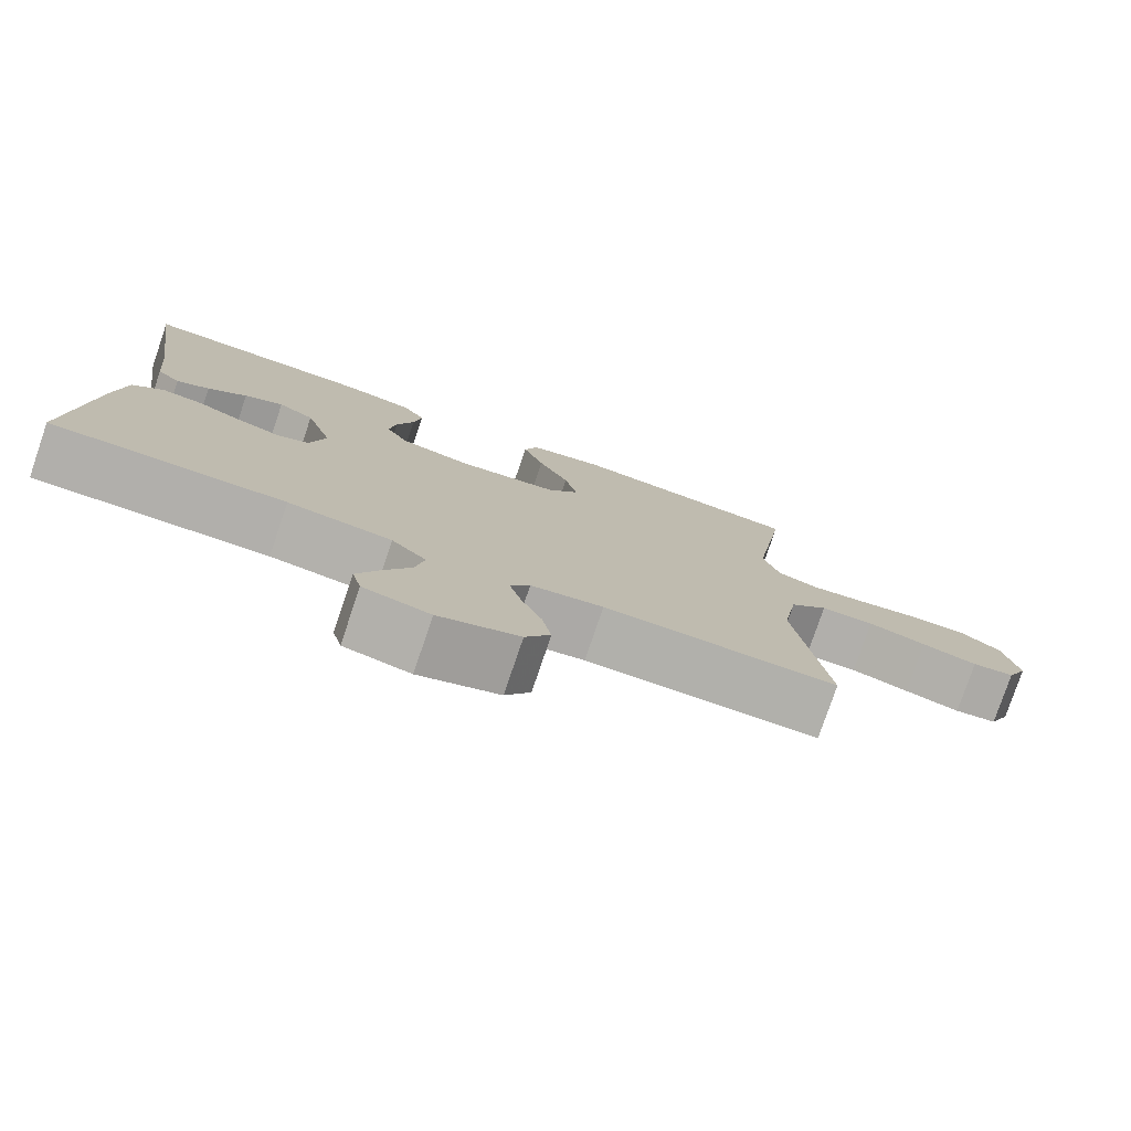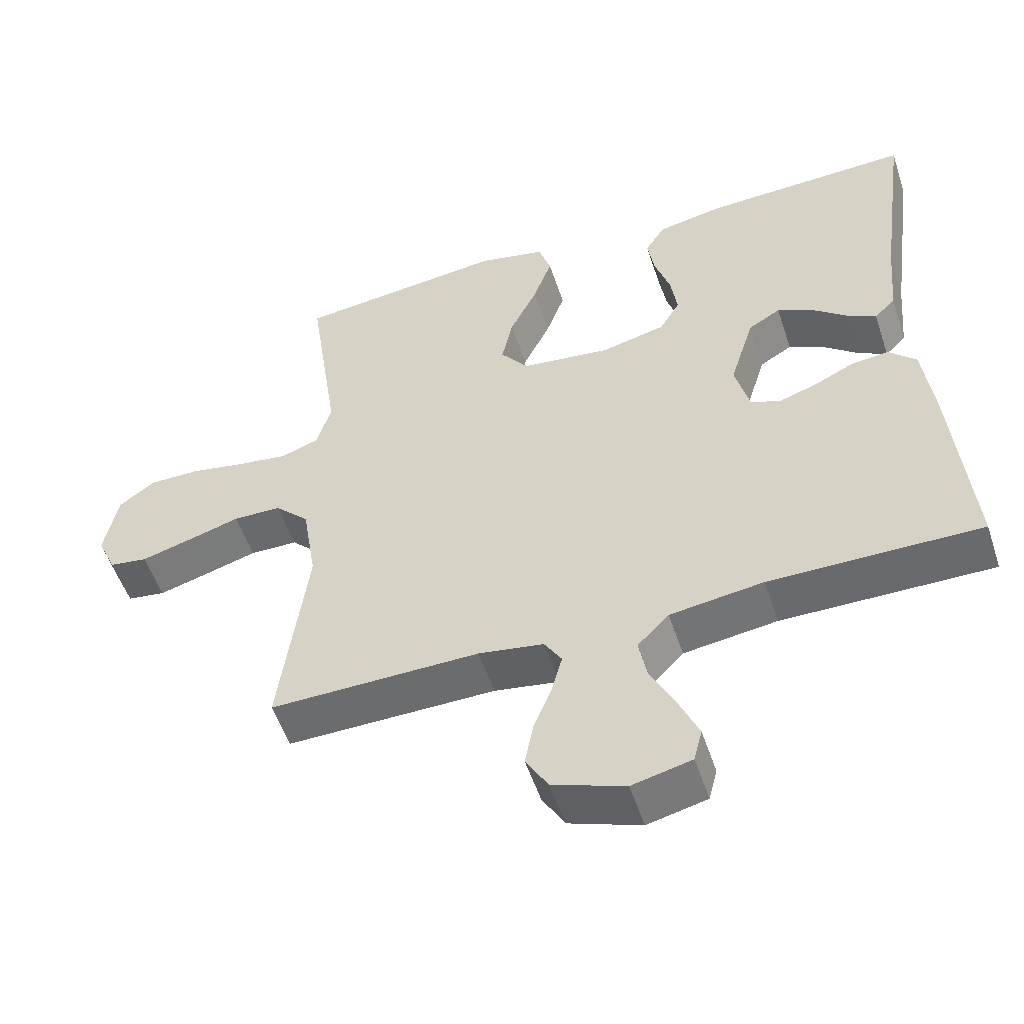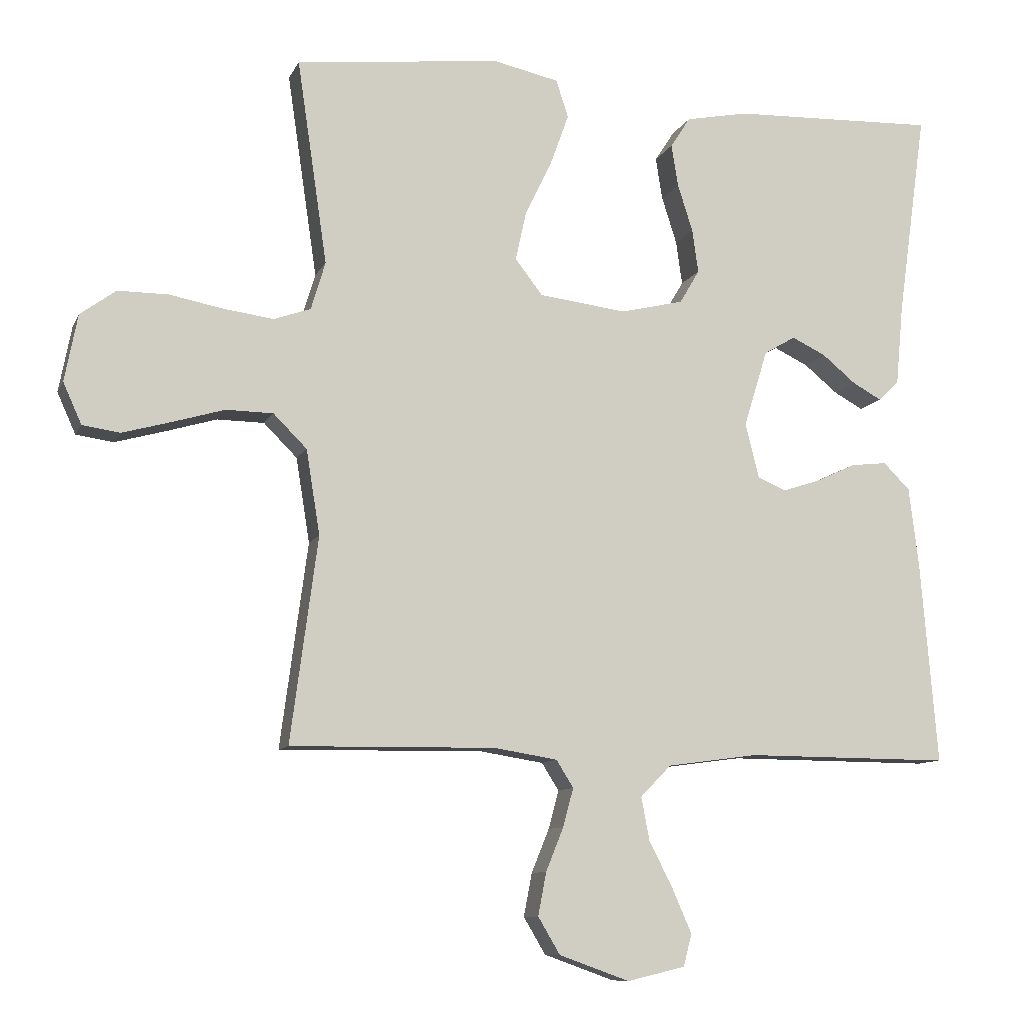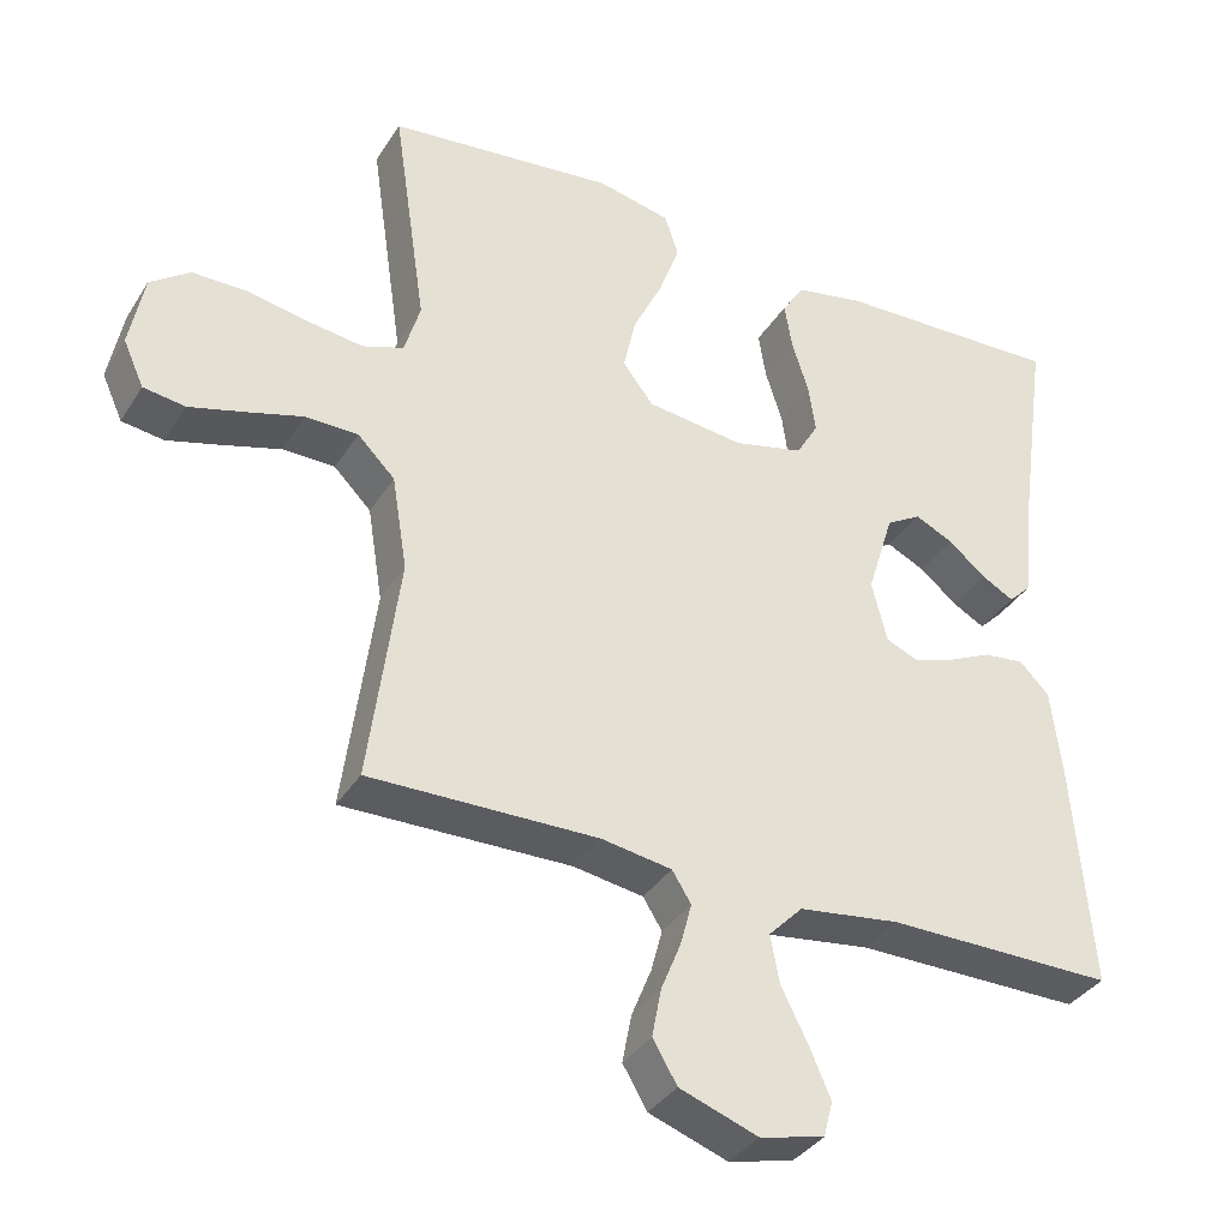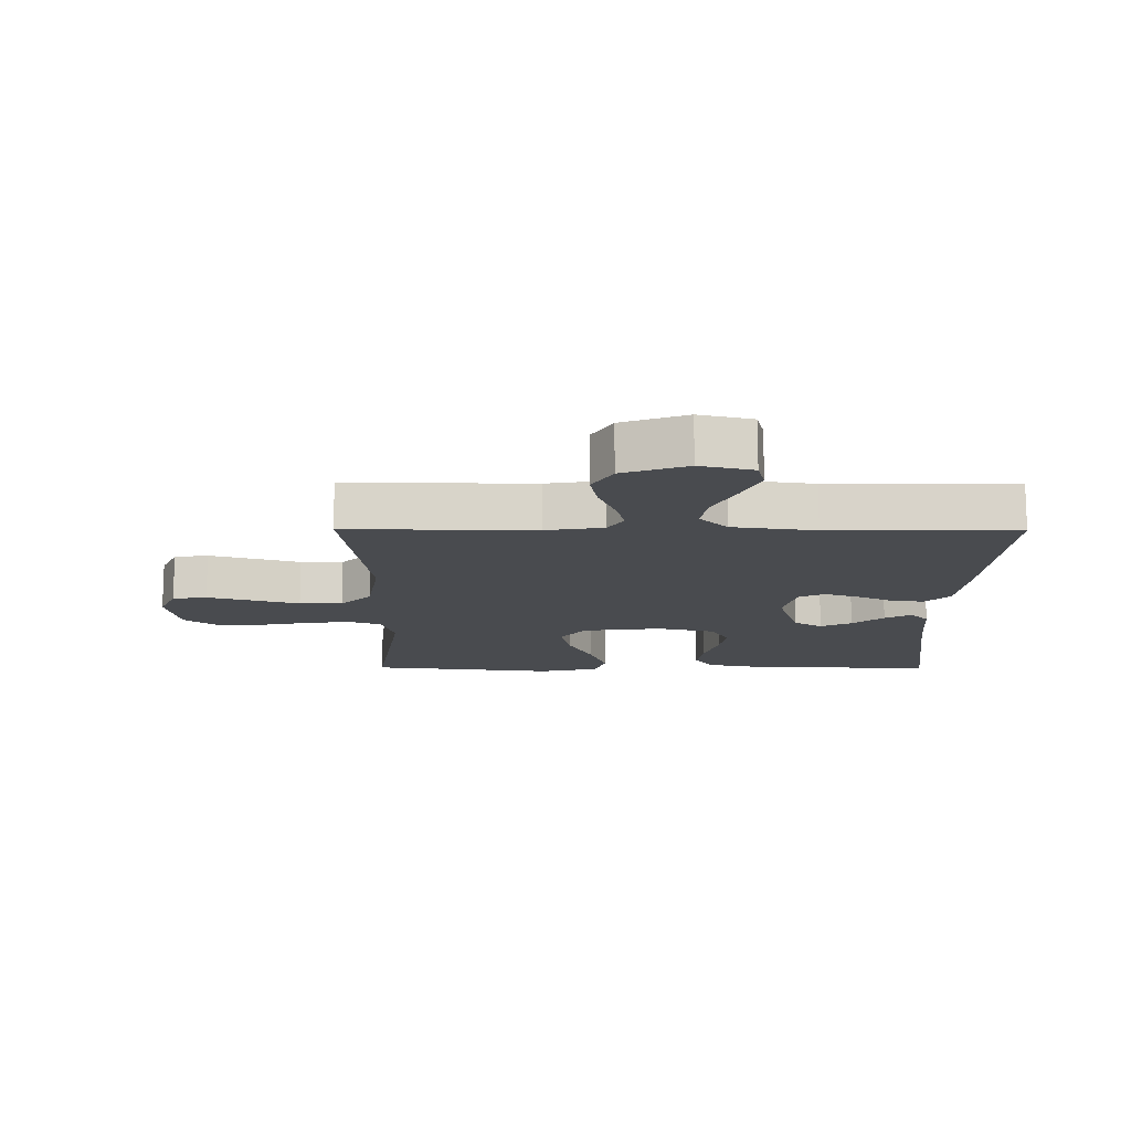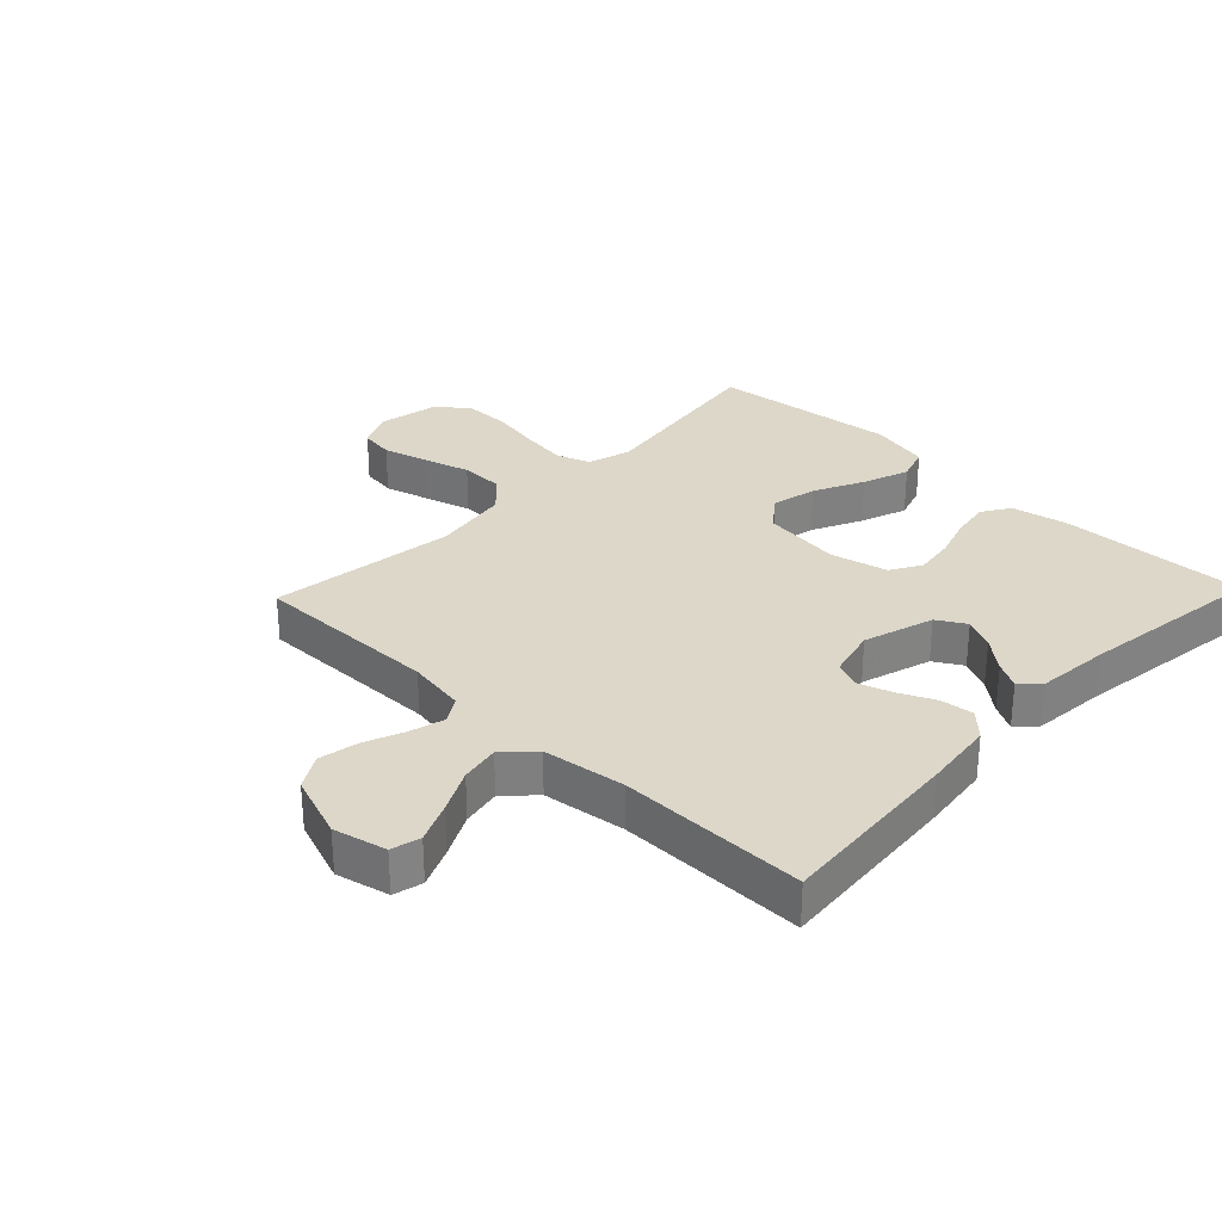
<metadata>
{"format":"obj","ext":"obj","renderer":"f3d","projection":"perspective","resolution":1024,"background":"white","views":[{"elev":-78.3,"azim":-18.8,"up":"+Z"},{"elev":-53.3,"azim":-161.8,"up":"+Z"},{"elev":-9.7,"azim":163.3,"up":"+Z"},{"elev":-35.6,"azim":151.9,"up":"+Z"},{"elev":-14.0,"azim":179.6,"up":"+Y"},{"elev":30.3,"azim":-136.2,"up":"+Y"}]}
</metadata>
<code>
v 0.5 0.07 0.5
v 0.456 0.07 0.2
v 0.477 0.07 0.13
v 0.531 0.07 0.111
v 0.604 0.07 0.121
v 0.683 0.07 0.136
v 0.756 0.07 0.136
v 0.808 0.07 0.098
v 0.827 0.07 0
v 0.8 0.07 -0.06
v 0.745 0.07 -0.068
v 0.673 0.07 -0.048
v 0.598 0.07 -0.026
v 0.529 0.07 -0.027
v 0.48 0.07 -0.076
v 0.46 0.07 -0.2
v 0.5 0.07 -0.5
v 0.2 0.07 -0.496
v 0.107 0.07 -0.511
v 0.082 0.07 -0.551
v 0.097 0.07 -0.607
v 0.123 0.07 -0.671
v 0.135 0.07 -0.734
v 0.103 0.07 -0.788
v 0 0.07 -0.825
v -0.085 0.07 -0.805
v -0.097 0.07 -0.758
v -0.069 0.07 -0.694
v -0.034 0.07 -0.625
v -0.022 0.07 -0.562
v -0.067 0.07 -0.516
v -0.2 0.07 -0.498
v -0.5 0.07 -0.5
v -0.475 0.07 -0.2
v -0.461 0.07 -0.086
v -0.422 0.07 -0.047
v -0.369 0.07 -0.053
v -0.311 0.07 -0.08
v -0.256 0.07 -0.098
v -0.214 0.07 -0.08
v -0.194 0.07 0
v -0.229 0.07 0.113
v -0.275 0.07 0.14
v -0.325 0.07 0.116
v -0.375 0.07 0.075
v -0.417 0.07 0.052
v -0.447 0.07 0.082
v -0.458 0.07 0.2
v -0.5 0.07 0.5
v -0.2 0.07 0.49
v -0.109 0.07 0.472
v -0.08 0.07 0.427
v -0.09 0.07 0.365
v -0.112 0.07 0.296
v -0.121 0.07 0.232
v -0.092 0.07 0.183
v 0 0.07 0.161
v 0.128 0.07 0.177
v 0.168 0.07 0.229
v 0.152 0.07 0.302
v 0.113 0.07 0.382
v 0.086 0.07 0.457
v 0.104 0.07 0.512
v 0.2 0.07 0.533
v 0.5 0 0.5
v 0.456 0 0.2
v 0.477 0 0.13
v 0.531 0 0.111
v 0.604 0 0.121
v 0.683 0 0.136
v 0.756 0 0.136
v 0.808 0 0.098
v 0.827 0 0
v 0.8 0 -0.06
v 0.745 0 -0.068
v 0.673 0 -0.048
v 0.598 0 -0.026
v 0.529 0 -0.027
v 0.48 0 -0.076
v 0.46 0 -0.2
v 0.5 0 -0.5
v 0.2 0 -0.496
v 0.107 0 -0.511
v 0.082 0 -0.551
v 0.097 0 -0.607
v 0.123 0 -0.671
v 0.135 0 -0.734
v 0.103 0 -0.788
v 0 0 -0.825
v -0.085 0 -0.805
v -0.097 0 -0.758
v -0.069 0 -0.694
v -0.034 0 -0.625
v -0.022 0 -0.562
v -0.067 0 -0.516
v -0.2 0 -0.498
v -0.5 0 -0.5
v -0.475 0 -0.2
v -0.461 0 -0.086
v -0.422 0 -0.047
v -0.369 0 -0.053
v -0.311 0 -0.08
v -0.256 0 -0.098
v -0.214 0 -0.08
v -0.194 0 0
v -0.229 0 0.113
v -0.275 0 0.14
v -0.325 0 0.116
v -0.375 0 0.075
v -0.417 0 0.052
v -0.447 0 0.082
v -0.458 0 0.2
v -0.5 0 0.5
v -0.2 0 0.49
v -0.109 0 0.472
v -0.08 0 0.427
v -0.09 0 0.365
v -0.112 0 0.296
v -0.121 0 0.232
v -0.092 0 0.183
v 0 0 0.161
v 0.128 0 0.177
v 0.168 0 0.229
v 0.152 0 0.302
v 0.113 0 0.382
v 0.086 0 0.457
v 0.104 0 0.512
v 0.2 0 0.533
f 64 1 2
f 63 64 2
f 62 63 2
f 61 62 2
f 60 61 2
f 59 60 2 3
f 58 59 3 4
f 57 58 4
f 52 53 54
f 51 52 54
f 50 51 54
f 49 50 54
f 48 49 54
f 47 48 54
f 46 47 54
f 45 46 54
f 44 45 54
f 43 44 54 55
f 42 43 55 56
f 36 37 38
f 35 36 38
f 34 35 38
f 33 34 38
f 32 33 38
f 31 32 38 39
f 30 31 39 40
f 27 28 29
f 26 27 29
f 25 26 29
f 24 25 29
f 23 24 29
f 22 23 29
f 21 22 29
f 20 21 29 30
f 30 40 41
f 20 30 41
f 19 20 41
f 16 17 18
f 42 56 57
f 41 42 57
f 19 41 57
f 18 19 57
f 16 18 57
f 15 16 57
f 11 12 13
f 10 11 13
f 9 10 13
f 8 9 13
f 7 8 13
f 6 7 13
f 5 6 13
f 14 15 57 4
f 4 5 13 14
f 66 65 128
f 66 128 127
f 66 127 126
f 66 126 125
f 66 125 124
f 67 66 124 123
f 68 67 123 122
f 68 122 121
f 118 117 116
f 118 116 115
f 118 115 114
f 118 114 113
f 118 113 112
f 118 112 111
f 118 111 110
f 118 110 109
f 118 109 108
f 119 118 108 107
f 120 119 107 106
f 102 101 100
f 102 100 99
f 102 99 98
f 102 98 97
f 102 97 96
f 103 102 96 95
f 104 103 95 94
f 93 92 91
f 93 91 90
f 93 90 89
f 93 89 88
f 93 88 87
f 93 87 86
f 93 86 85
f 94 93 85 84
f 105 104 94
f 105 94 84
f 105 84 83
f 82 81 80
f 121 120 106
f 121 106 105
f 121 105 83
f 121 83 82
f 121 82 80
f 121 80 79
f 77 76 75
f 77 75 74
f 77 74 73
f 77 73 72
f 77 72 71
f 77 71 70
f 77 70 69
f 68 121 79 78
f 78 77 69 68
f 1 65 66 2
f 2 66 67 3
f 3 67 68 4
f 4 68 69 5
f 5 69 70 6
f 6 70 71 7
f 7 71 72 8
f 8 72 73 9
f 9 73 74 10
f 10 74 75 11
f 11 75 76 12
f 12 76 77 13
f 13 77 78 14
f 14 78 79 15
f 15 79 80 16
f 16 80 81 17
f 17 81 82 18
f 18 82 83 19
f 19 83 84 20
f 20 84 85 21
f 21 85 86 22
f 22 86 87 23
f 23 87 88 24
f 24 88 89 25
f 25 89 90 26
f 26 90 91 27
f 27 91 92 28
f 28 92 93 29
f 29 93 94 30
f 30 94 95 31
f 31 95 96 32
f 32 96 97 33
f 33 97 98 34
f 34 98 99 35
f 35 99 100 36
f 36 100 101 37
f 37 101 102 38
f 38 102 103 39
f 39 103 104 40
f 40 104 105 41
f 41 105 106 42
f 42 106 107 43
f 43 107 108 44
f 44 108 109 45
f 45 109 110 46
f 46 110 111 47
f 47 111 112 48
f 48 112 113 49
f 49 113 114 50
f 50 114 115 51
f 51 115 116 52
f 52 116 117 53
f 53 117 118 54
f 54 118 119 55
f 55 119 120 56
f 56 120 121 57
f 57 121 122 58
f 58 122 123 59
f 59 123 124 60
f 60 124 125 61
f 61 125 126 62
f 62 126 127 63
f 63 127 128 64
f 64 128 65 1

</code>
